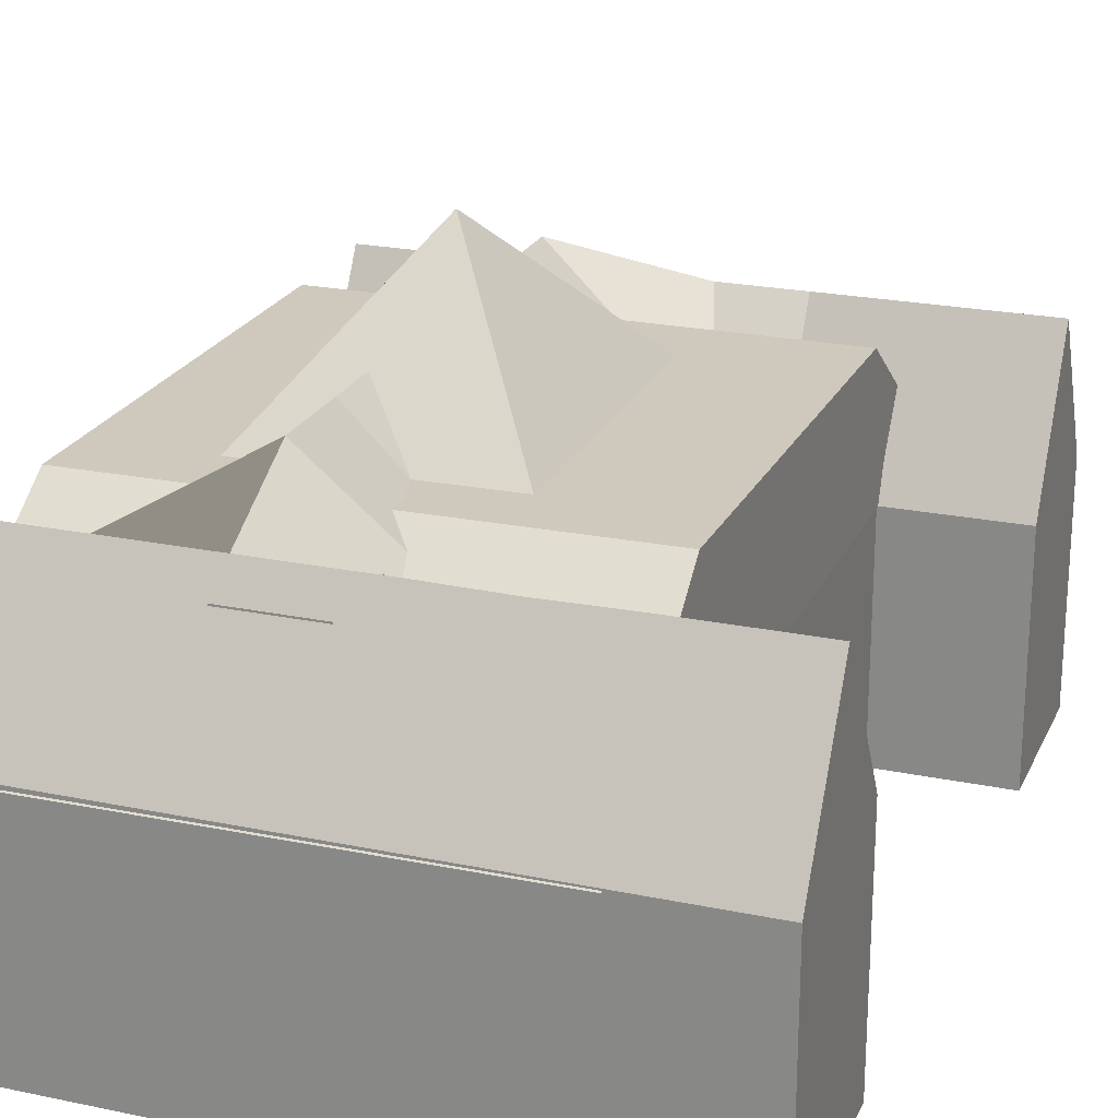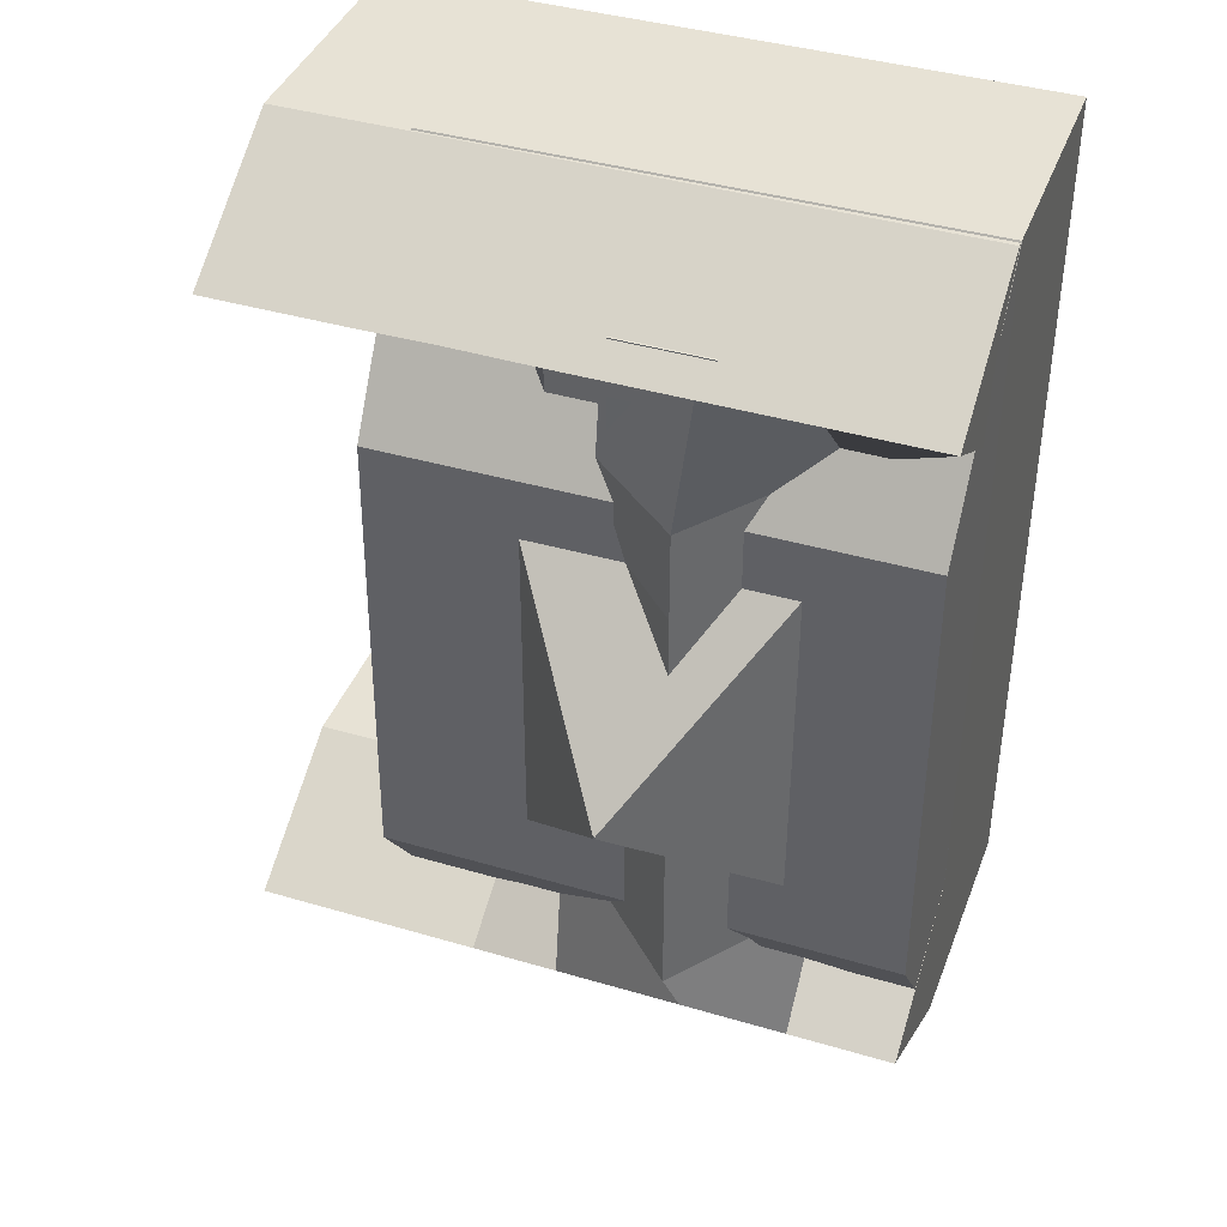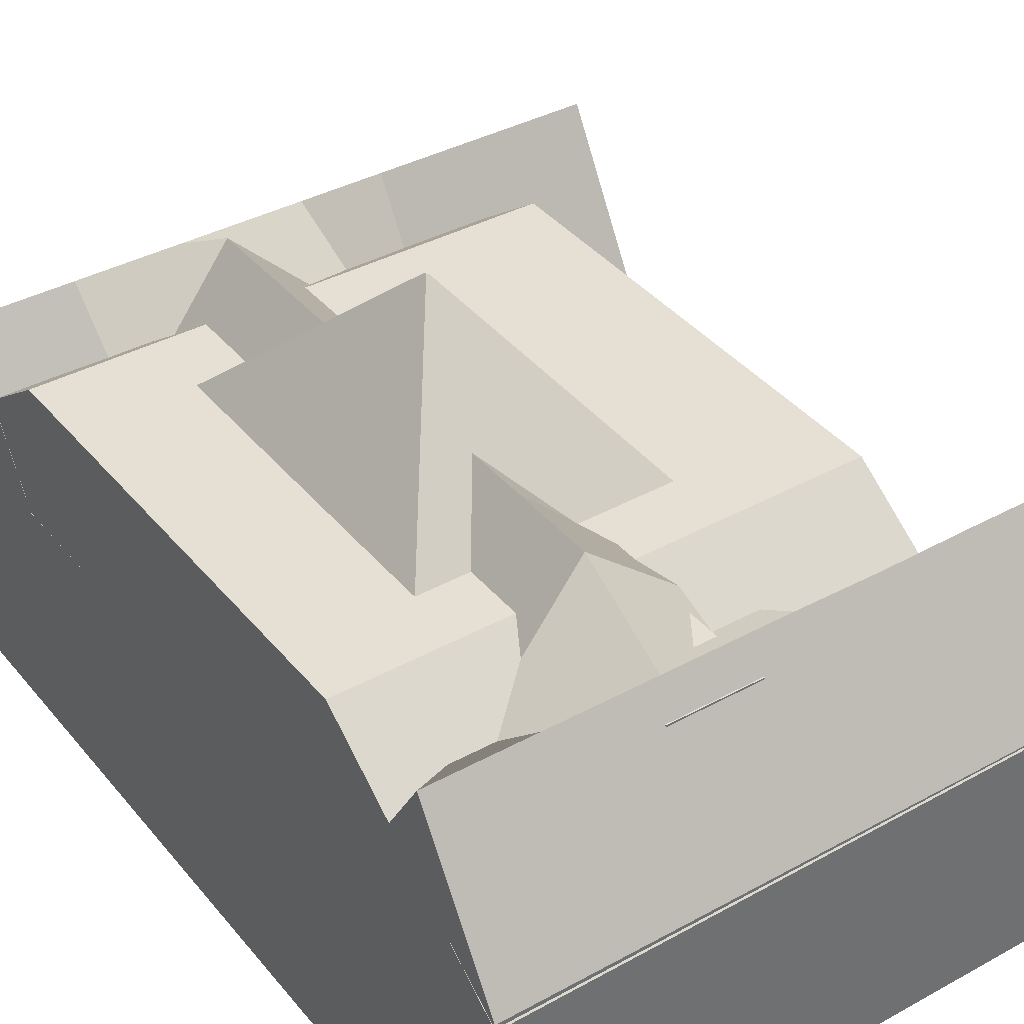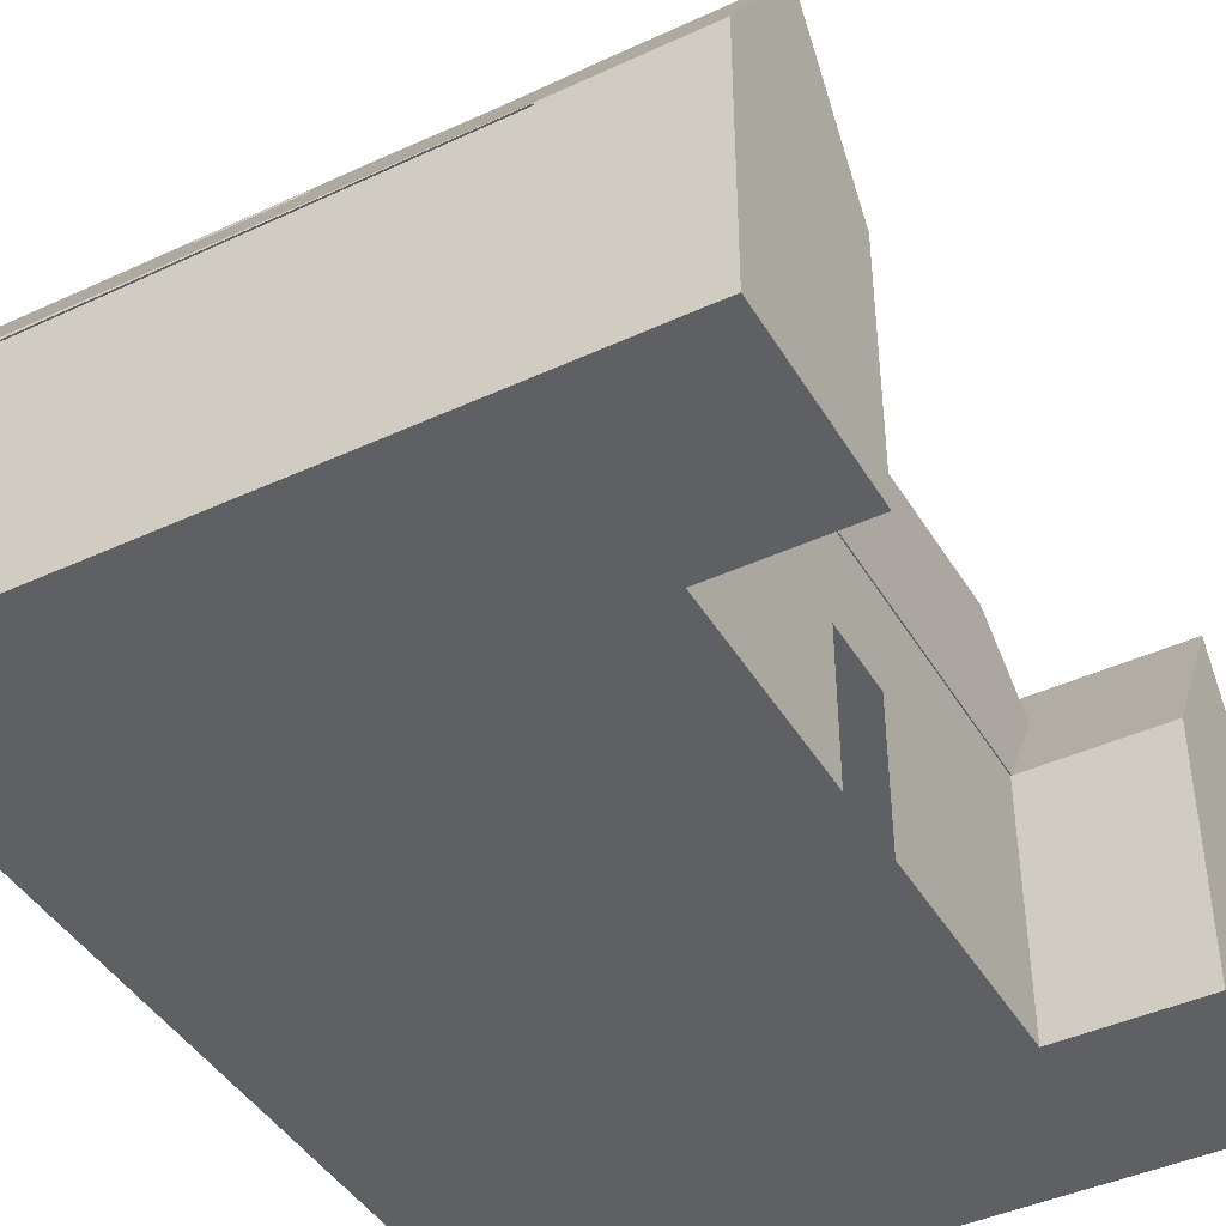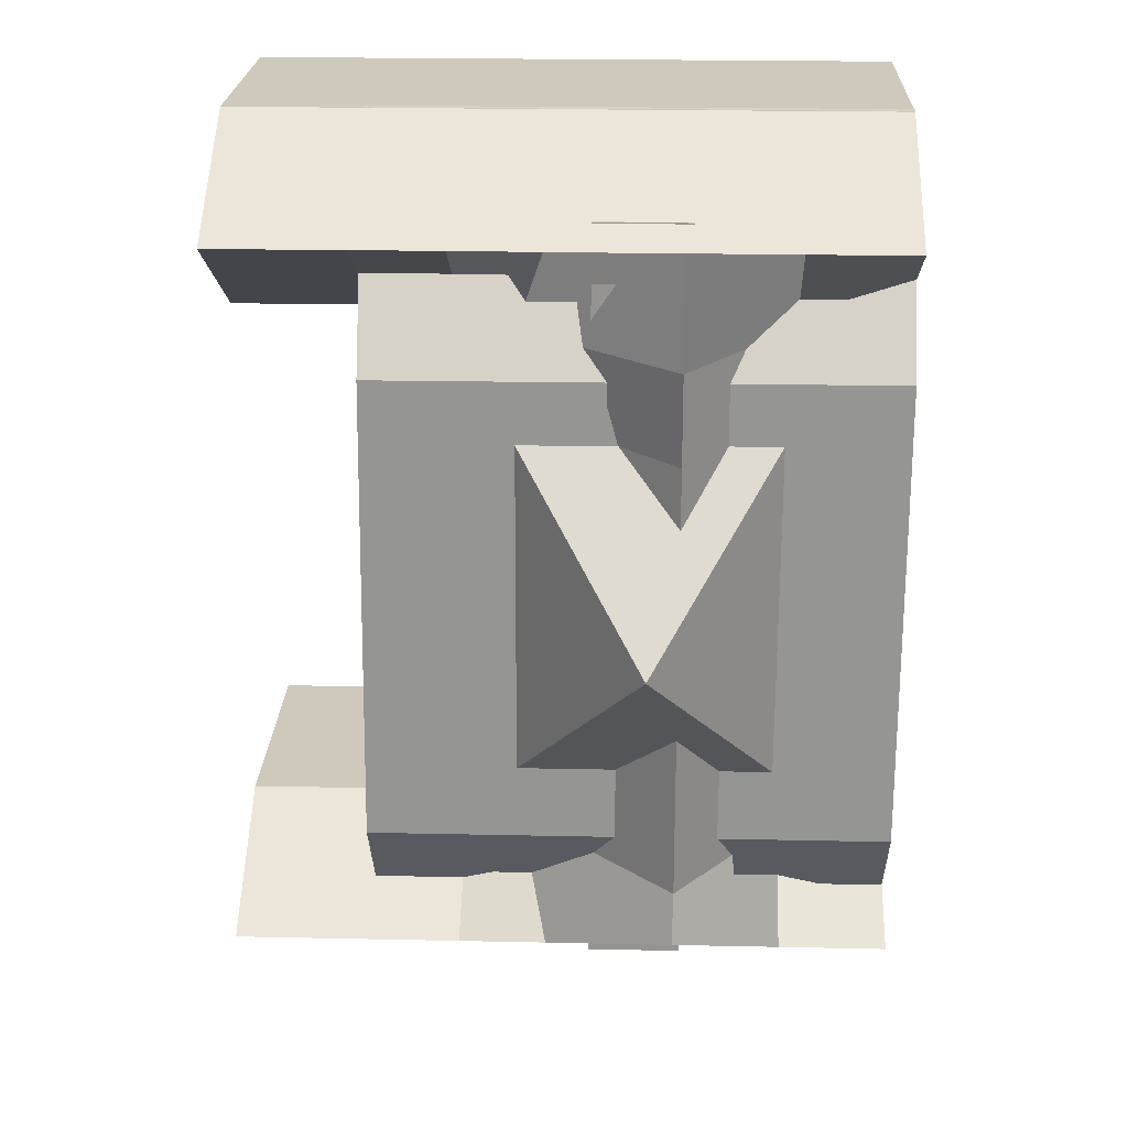
<metadata>
{"format":"obj","ext":"obj","renderer":"f3d","projection":"perspective","resolution":1024,"background":"white","views":[{"elev":22.4,"azim":19.8,"up":"+Y"},{"elev":40.5,"azim":-160.1,"up":"+Z"},{"elev":38.1,"azim":-34.8,"up":"+Y"},{"elev":-43.2,"azim":28.7,"up":"+Y"},{"elev":22.5,"azim":-177.9,"up":"+Z"}]}
</metadata>
<code>
o Cube
v 10 10 -10
v 10 -10 -10
v 10 10 10
v 10 -10 10
v -10 -10 -10
v -10 -10 10
v 10 -10 -38.27
v -10 -10 -38.27
v 10 10 -38.27
v 10 23.13 10
v 10 23.13 -10
v 10 23.13 -38.27
v 10 45.77 10
v -10 45.77 10
v 10 45.77 -10
v -10 45.77 -10
v -10 45.77 -38.27
v 10 45.77 -38.27
v 10 -10 -108.9
v -10 -10 -108.9
v 10 10 -108.9
v 40.91 -10 -108.9
v 40.91 10 -108.9
v 10 23.13 -108.9
v -10 45.77 -108.9
v 10 45.77 -108.9
v -106.4 -10 -10
v -106.4 -10 10
v -106.4 10 10
v -106.4 10 -10
v -106.4 23.13 -10
v -106.4 10 -38.27
v -106.4 -10 -38.27
v -106.4 23.13 10
v -106.4 -10 -108.9
v -106.4 23.13 -38.27
v -106.4 45.77 10
v -106.4 45.77 -10
v -106.4 45.77 -38.27
v -106.4 10 -108.9
v -106.4 23.13 -108.9
v -106.4 45.77 -108.9
v -10 45.77 -149.4
v -106.4 45.77 -149.4
v -10 -10 -149.4
v -106.4 -10 -149.4
v 10 -10 -149.4
v 10 10 -149.4
v -10 10 -149.4
v -10 23.13 -149.4
v 10 23.13 -149.4
v 10 45.77 -149.4
v -106.4 23.13 -149.4
v -106.4 10 -149.4
v 40.91 10 -149.4
v 40.91 45.77 -149.4
v 40.91 45.77 -108.9
v 40.91 23.13 -108.9
v 40.91 23.13 -149.4
v 40.91 -10 -149.4
v -10 -10 53.17
v -10 10 53.17
v 10 10 53.17
v 10 -10 53.17
v -106.4 -10 53.17
v 10 23.13 53.17
v -10 23.13 53.17
v -10 45.77 53.17
v -106.4 45.77 53.17
v 10 45.77 53.17
v -106.4 10 53.17
v -106.4 23.13 53.17
v 40.39 10 10
v 40.39 -10 10
v 40.39 23.13 10
v 40.39 45.77 10
v 40.39 23.13 53.17
v 40.39 45.77 53.17
v 40.39 10 53.17
v 40.39 -10 53.17
v -106.4 -10 31.58
v -10 -10 31.58
v -106.4 80.65 31.58
v -106.4 23.13 31.58
v 10 80.65 31.58
v -10 80.38 31.58
v -106.4 10 31.58
v 10 -10 31.58
v 40.39 23.13 31.58
v 40.39 80.65 31.58
v 40.39 10 31.58
v 40.39 -10 31.58
v -106.4 -10 -129.1
v -106.4 10 -129.1
v 10 80.65 -129.1
v -106.4 23.13 -129.1
v -106.4 80.65 -129.1
v -10 -10 -129.1
v 10 -10 -129.1
v -10 80.65 -129.1
v 40.91 10 -129.1
v 40.91 80.65 -129.1
v 40.91 23.13 -129.1
v 40.91 -10 -129.1
v 10 -10 -73.6
v -10 -10 -73.6
v -10 45.77 -73.6
v 10 10 -73.6
v 10 23.13 -73.6
v 10 45.77 -73.6
v -106.4 -10 -73.6
v -106.4 45.77 -73.6
v -106.4 23.13 -73.6
v -106.4 10 -73.6
v 10 -10 -55.94
v 10 23.13 -55.94
v 10 45.77 -55.94
v -106.4 23.13 -55.94
v -106.4 10 -55.94
v -10 -10 -55.94
v -10 45.77 -55.94
v 10 10 -55.94
v -106.4 -10 -55.94
v -106.4 45.77 -55.94
v 10 -10 -47.11
v 10 23.13 -47.11
v 10 45.77 -47.11
v -106.4 23.13 -47.11
v -106.4 10 -47.11
v -10 -10 -47.11
v -10 45.77 -47.11
v -106.4 -10 -47.11
v -106.4 45.77 -47.11
v -10 -10 -64.77
v -10 45.77 -64.77
v 10 10 -64.77
v -106.4 -10 -64.77
v -106.4 45.77 -64.77
v 10 -10 -64.77
v 10 23.13 -64.77
v 10 45.77 -64.77
v -106.4 23.13 -64.77
v -106.4 10 -64.77
v -58.2 92.57 -10
v -58.2 -10 10
v -58.2 92.57 -38.27
v -58.2 92.57 -108.9
v -58.2 -10 -38.27
v -58.2 -10 -10
v -58.2 92.57 10
v -58.2 -10 -108.9
v -58.2 45.77 -149.4
v -58.2 -10 -149.4
v -58.2 23.13 -149.4
v -58.2 10 -149.4
v -58.2 -10 53.17
v -58.2 45.77 53.17
v -58.2 10 53.17
v -58.2 23.13 53.17
v -58.2 -10 31.58
v -58.2 80.65 31.58
v -58.2 80.65 -129.1
v -58.2 -10 -129.1
v -58.2 -10 -73.6
v -58.2 92.57 -73.6
v -58.2 92.57 -55.94
v -58.2 -10 -55.94
v -58.2 92.57 -47.11
v -58.2 -10 -47.11
v -58.2 -10 -64.77
v -58.2 92.57 -64.77
v -82.3 60.62 -10
v -82.3 60.62 -108.9
v -82.3 -10 -10
v -82.3 60.62 10
v -82.3 -10 -108.9
v -82.3 45.77 -149.4
v -82.3 -10 -149.4
v -82.3 10 -149.4
v -82.3 45.77 53.17
v -82.3 23.13 53.17
v -82.3 -10 31.58
v -82.3 80.65 -129.1
v -82.3 -10 -73.6
v -82.3 60.62 -73.6
v -82.3 60.62 -55.94
v -82.3 -10 -55.94
v -82.3 60.62 -47.11
v -82.3 -10 -47.11
v -82.3 -10 -64.77
v -82.3 60.62 -64.77
v -82.3 -10 10
v -82.3 60.62 -38.27
v -82.3 -10 -38.27
v -82.3 23.13 -149.4
v -82.3 -10 53.17
v -82.3 10 53.17
v -82.3 80.65 31.58
v -82.3 -10 -129.1
v -29.61 -10 10
v -22.94 57.86 -38.27
v -29.61 -10 -38.27
v -29.61 23.13 -149.4
v -29.61 -10 53.17
v -29.61 10 53.17
v -29.61 80.65 31.58
v -29.61 -10 -129.1
v -22.94 57.86 -10
v -22.94 57.86 -108.9
v -29.61 -10 -10
v -22.94 63.3 10
v -29.61 -10 -108.9
v -29.61 45.77 -149.4
v -29.61 -10 -149.4
v -29.61 10 -149.4
v -29.61 45.77 53.17
v -29.61 23.13 53.17
v -29.61 -10 31.58
v -29.61 80.65 -129.1
v -29.61 -10 -73.6
v -22.94 57.86 -73.6
v -22.94 57.86 -55.94
v -29.61 -10 -55.94
v -22.94 57.86 -47.11
v -29.61 -10 -47.11
v -29.61 -10 -64.77
v -22.94 57.86 -64.77
f 87 81 65 71
f 198 83 69 180
f 174 192 28 27
f 5 2 4 6
f 2 1 3 4
f 2 5 8 7
f 109 108 21 24
f 175 172 38 37
f 1 2 7 9
f 218 82 61 204
f 185 173 42 112
f 10 11 15 13
f 194 174 27 33
f 83 84 72 69
f 1 9 12 11
f 3 1 11 10
f 15 16 14 13
f 16 15 18 17
f 105 106 20 19
f 99 98 45 47
f 3 10 75 73
f 11 12 18 15
f 199 93 46 178
f 93 94 54 46
f 48 51 59 55
f 108 105 19 21
f 110 109 24 26
f 85 86 68 70
f 107 110 26 25
f 24 21 23 58
f 28 29 30 27
f 32 30 31 36
f 27 30 32 33
f 36 31 38 39
f 113 112 42 41
f 30 29 34 31
f 31 34 37 38
f 114 113 41 40
f 111 114 40 35
f 189 194 33 132
f 172 193 39 38
f 96 97 44 53
f 179 178 46 54
f 45 49 48 47
f 48 49 50 51
f 51 50 43 52
f 195 179 54 53
f 177 195 53 44
f 100 95 52 43
f 219 100 43 213
f 47 48 55 60
f 94 96 53 54
f 103 101 55 59
f 102 103 59 56
f 101 104 60 55
f 26 24 58 57
f 51 52 56 59
f 95 26 57 102
f 99 47 60 104
f 21 19 22 23
f 62 63 66 67
f 64 63 62 61
f 196 197 71 65
f 181 180 69 72
f 67 66 70 68
f 197 181 72 71
f 66 63 79 77
f 84 87 71 72
f 85 70 78 90
f 82 88 64 61
f 89 90 78 77
f 92 91 79 80
f 91 89 77 79
f 10 13 76 75
f 4 3 73 74
f 63 64 80 79
f 70 66 77 78
f 88 4 74 92
f 64 88 92 80
f 73 75 89 91
f 74 73 91 92
f 75 76 90 89
f 6 4 88 82
f 13 85 90 76
f 34 29 87 84
f 13 14 86 85
f 37 34 84 83
f 200 6 82 218
f 175 37 83 198
f 29 28 81 87
f 19 99 104 22
f 52 95 102 56
f 23 22 104 101
f 57 58 103 102
f 58 23 101 103
f 40 41 96 94
f 209 25 100 219
f 25 26 95 100
f 41 42 97 96
f 35 40 94 93
f 176 35 93 199
f 19 20 98 99
f 176 184 111 35
f 137 143 114 111
f 143 142 113 114
f 142 138 112 113
f 135 141 110 107
f 141 140 109 110
f 136 139 105 108
f 139 134 106 105
f 191 185 112 138
f 140 136 108 109
f 188 186 124 133
f 125 130 120 115
f 127 126 116 117
f 131 127 117 121
f 128 133 124 118
f 129 128 118 119
f 132 129 119 123
f 190 187 123 137
f 33 32 129 132
f 32 36 128 129
f 36 39 133 128
f 17 18 127 131
f 18 12 126 127
f 7 8 130 125
f 193 188 133 39
f 187 189 132 123
f 184 190 137 111
f 116 122 136 140
f 186 191 138 124
f 115 120 134 139
f 122 115 139 136
f 117 116 140 141
f 121 117 141 135
f 118 124 138 142
f 119 118 142 143
f 123 119 143 137
f 222 227 171 166
f 220 226 170 164
f 223 225 169 167
f 201 224 168 146
f 226 223 167 170
f 224 222 166 168
f 227 221 165 171
f 212 220 164 151
f 212 151 163 207
f 173 147 162 183
f 211 150 161 206
f 192 145 160 182
f 205 217 159 158
f 217 216 157 159
f 204 205 158 156
f 183 162 152 177
f 213 203 154 152
f 203 215 155 154
f 215 214 153 155
f 208 201 146 144
f 225 202 148 169
f 207 163 153 214
f 202 210 149 148
f 221 209 147 165
f 182 160 156 196
f 211 208 144 150
f 210 200 145 149
f 206 161 157 216
f 81 182 196 65
f 97 183 177 44
f 28 192 182 81
f 42 173 183 97
f 166 171 191 186
f 164 170 190 184
f 167 169 189 187
f 146 168 188 193
f 170 167 187 190
f 168 166 186 188
f 171 165 185 191
f 151 164 184 176
f 151 176 199 163
f 150 175 198 161
f 158 159 181 197
f 159 157 180 181
f 156 158 197 196
f 152 154 195 177
f 154 155 179 195
f 155 153 178 179
f 144 146 193 172
f 169 148 194 189
f 163 199 178 153
f 148 149 174 194
f 165 147 173 185
f 150 144 172 175
f 149 145 192 174
f 161 198 180 157
f 86 206 216 68
f 5 6 200 210
f 14 16 208 211
f 107 25 209 221
f 8 5 210 202
f 98 207 214 45
f 130 8 202 225
f 16 17 201 208
f 49 45 214 215
f 50 49 215 203
f 43 50 203 213
f 61 62 205 204
f 67 68 216 217
f 62 67 217 205
f 14 211 206 86
f 20 212 207 98
f 20 106 220 212
f 135 107 221 227
f 131 121 222 224
f 134 120 223 226
f 17 131 224 201
f 120 130 225 223
f 106 134 226 220
f 121 135 227 222
f 147 209 219 162
f 145 200 218 160
f 162 219 213 152
f 160 218 204 156
o Cube.001
v -51.3 114.9 -47.95
v -51.3 114.9 -47.38
v 2.971 46.27 -121
v 2.971 46.27 25.62
v -51.73 114.9 -47.95
v -51.73 114.9 -47.38
v -106 46.27 -121
v -106 46.27 25.62
f 228 229 231 230
f 230 231 235 234
f 234 235 233 232
f 232 233 229 228
f 230 234 232 228
f 235 231 229 233
o Cube.002
v 9.74 54.44 -109
v 9.74 46.09 -109
v 9.74 54.44 10.25
v 9.74 46.09 10.25
v -106.2 54.44 -109
v -106.2 46.09 -109
v -106.2 54.44 10.25
v -106.2 46.09 10.25
v -48.22 77.58 10.25
v -48.22 46.09 10.25
v -48.22 77.58 -109
v -48.22 46.09 -109
f 236 238 239 237
f 244 242 243 245
f 242 240 241 243
f 246 236 237 247
f 244 246 240 242
f 245 247 237 239
f 243 241 247 245
f 238 236 246 244
f 240 246 247 241
f 238 244 245 239
o Cube.003
v 9.057 79.97 3.854
v 10.25 45.15 53.51
v 10.25 79.74 -102.2
v 10.25 45.87 -149.4
v -106.1 79.39 3.854
v -106.5 44.55 53.51
v -106.3 79.74 -102.2
v -106.3 45.87 -149.4
f 248 249 251 250
f 250 251 255 254
f 254 255 253 252
f 252 253 249 248
f 250 254 252 248
f 255 251 249 253
o Cube.004
v -60.03 56.13 -106.1
v -60.03 73.51 -106.1
v -60.03 56.13 -135
v -60.03 73.51 -135
v -39.05 56.13 -106.1
v -39.05 73.51 -106.1
v -39.05 56.13 -135
v -39.05 73.51 -135
f 256 257 259 258
f 258 259 263 262
f 262 263 261 260
f 260 261 257 256
f 258 262 260 256
f 263 259 257 261
o Cube.005
v -60.13 56.41 36.08
v -60.13 73.79 36.08
v -60.13 56.41 7.171
v -60.13 73.79 7.171
v -39.16 56.41 36.08
v -39.16 73.79 36.08
v -39.16 56.41 7.171
v -39.16 73.79 7.171
f 264 265 267 266
f 266 267 271 270
f 270 271 269 268
f 268 269 265 264
f 266 270 268 264
f 271 267 265 269

</code>
